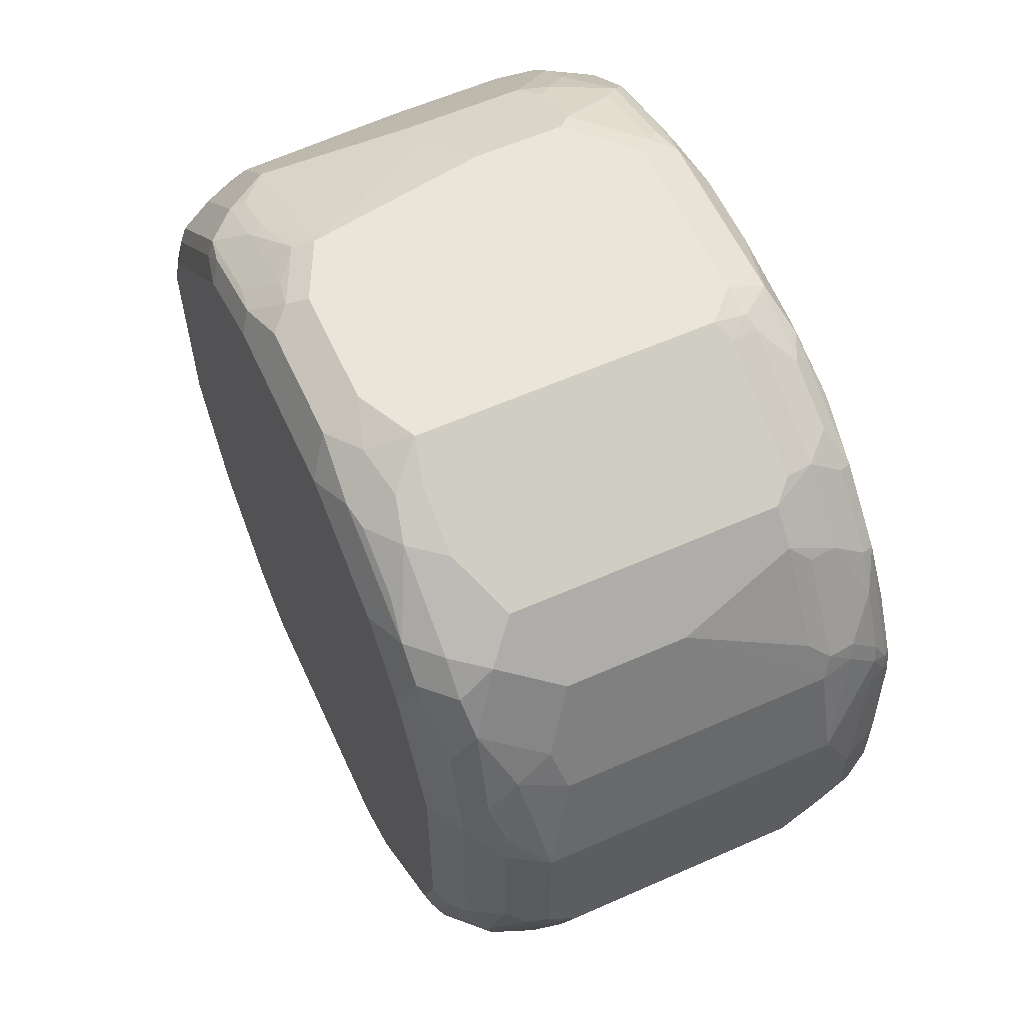
<metadata>
{"format":"obj","ext":"obj","renderer":"f3d","projection":"perspective","resolution":1024,"background":"white","views":[{"elev":59.2,"azim":155.5,"up":"+Y"}]}
</metadata>
<code>
v 0.5829 -0.269 -0.3736
v 0.4334 -0.269 -0.3736
v 0.5978 -0.269 -0.3437
v 0.6053 -0.2765 -0.3661
v 0.6028 -0.279 -0.3786
v 0.6003 -0.2815 -0.3911
v 0.6053 -0.2915 -0.411
v 0.5878 -0.279 -0.3935
v 0.5829 -0.284 -0.4035
v 0.4334 -0.284 -0.4035
v 0.4284 -0.274 -0.3836
v 0.4166 -0.2728 -0.3736
v 0.4185 -0.269 -0.3587
v 0.6177 -0.279 -0.3487
v 0.5978 -0.269 -0.284
v 0.6177 -0.294 -0.3935
v 0.6177 -0.3089 -0.4234
v 0.6202 -0.3213 -0.4409
v 0.6053 -0.3213 -0.4558
v 0.6028 -0.3089 -0.4384
v 0.6003 -0.2964 -0.4209
v 0.5878 -0.294 -0.4234
v 0.5729 -0.3089 -0.4533
v 0.4284 -0.3039 -0.4434
v 0.4384 -0.3089 -0.4533
v 0.4147 -0.2765 -0.3811
v 0.3986 -0.279 -0.3587
v 0.4185 -0.269 -0.269
v 0.6277 -0.2989 -0.3587
v 0.6202 -0.2915 -0.3811
v 0.6177 -0.279 -0.2889
v 0.5829 -0.269 -0.2541
v 0.6078 -0.274 -0.279
v 0.6277 -0.3139 -0.3886
v 0.6277 -0.3288 -0.4184
v 0.6202 -0.3363 -0.4558
v 0.6053 -0.3363 -0.4708
v 0.5878 -0.3238 -0.4683
v 0.4147 -0.3064 -0.4409
v 0.4384 -0.3238 -0.4683
v 0.4147 -0.3213 -0.4558
v 0.3998 -0.2915 -0.396
v 0.3923 -0.2915 -0.3811
v 0.3887 -0.2914 -0.3215
v 0.3986 -0.279 -0.269
v 0.411 -0.2728 -0.2615
v 0.4484 -0.269 -0.2391
v 0.6277 -0.2989 -0.269
v 0.6227 -0.289 -0.264
v 0.5978 -0.3026 -0.1924
v 0.5978 -0.2877 -0.2223
v 0.5928 -0.274 -0.2491
v 0.4932 -0.269 -0.2391
v 0.5082 -0.284 -0.2092
v 0.5829 -0.3089 -0.1744
v 0.6053 -0.2765 -0.2653
v 0.6277 -0.3587 -0.4483
v 0.6277 -0.3886 -0.4633
v 0.6202 -0.3662 -0.4708
v 0.6177 -0.3537 -0.4683
v 0.6028 -0.3537 -0.4832
v 0.5579 -0.3388 -0.4832
v 0.3986 -0.3189 -0.4434
v 0.3923 -0.3213 -0.4409
v 0.3998 -0.3064 -0.4259
v 0.4284 -0.3338 -0.4732
v 0.4147 -0.3363 -0.4708
v 0.4982 -0.3388 -0.4832
v 0.4384 -0.3687 -0.4981
v 0.4284 -0.3786 -0.5031
v 0.3887 -0.2987 -0.3739
v 0.3887 -0.3093 -0.4081
v 0.3887 -0.2914 -0.284
v 0.3936 -0.289 -0.2541
v 0.3961 -0.2877 -0.2466
v 0.4035 -0.2784 -0.2541
v 0.4035 -0.2933 -0.2092
v 0.411 -0.2877 -0.2167
v 0.4409 -0.2728 -0.2317
v 0.4484 -0.284 -0.2092
v 0.6277 -0.3139 -0.2242
v 0.6202 -0.2915 -0.2504
v 0.6202 -0.3064 -0.2055
v 0.6227 -0.3039 -0.2192
v 0.6053 -0.3064 -0.1906
v 0.6053 -0.2915 -0.2205
v 0.5082 -0.294 -0.1893
v 0.4334 -0.3089 -0.1744
v 0.5829 -0.3388 -0.1445
v 0.6277 -0.4185 -0.4782
v 0.6202 -0.3961 -0.4857
v 0.6177 -0.4135 -0.4981
v 0.6177 -0.3836 -0.4832
v 0.6152 -0.3712 -0.4807
v 0.6053 -0.3961 -0.5006
v 0.5903 -0.3811 -0.5006
v 0.5729 -0.3687 -0.4981
v 0.5679 -0.3886 -0.5081
v 0.3986 -0.3487 -0.4732
v 0.3887 -0.3286 -0.4336
v 0.3923 -0.3512 -0.4708
v 0.3998 -0.3662 -0.4857
v 0.4147 -0.3811 -0.5006
v 0.4334 -0.3886 -0.5081
v 0.4166 -0.3886 -0.5044
v 0.3887 -0.2987 -0.2541
v 0.3936 -0.3039 -0.2092
v 0.3961 -0.3026 -0.2018
v 0.3961 -0.3251 -0.1719
v 0.411 -0.3176 -0.1719
v 0.4185 -0.3083 -0.1794
v 0.4334 -0.2933 -0.1943
v 0.4409 -0.2877 -0.2018
v 0.4484 -0.294 -0.1893
v 0.624 -0.3139 -0.2074
v 0.624 -0.3736 -0.1476
v 0.6277 -0.3886 -0.1495
v 0.6202 -0.3213 -0.1906
v 0.6053 -0.3512 -0.1457
v 0.4185 -0.3238 -0.1594
v 0.4185 -0.3388 -0.1445
v 0.4932 -0.3537 -0.1296
v 0.5007 -0.3662 -0.1233
v 0.5903 -0.3512 -0.1382
v 0.6277 -0.5231 -0.4782
v 0.6177 -0.5181 -0.4981
v 0.6028 -0.4284 -0.5131
v 0.6003 -0.416 -0.5106
v 0.5829 -0.4334 -0.5231
v 0.3887 -0.3585 -0.4635
v 0.3998 -0.3961 -0.5006
v 0.3923 -0.411 -0.5006
v 0.3887 -0.4139 -0.4978
v 0.3887 -0.384 -0.4828
v 0.4334 -0.4334 -0.5231
v 0.4017 -0.4035 -0.5044
v 0.3887 -0.3136 -0.2092
v 0.3923 -0.312 -0.1943
v 0.3961 -0.355 -0.142
v 0.6202 -0.3662 -0.1457
v 0.6202 -0.3811 -0.1382
v 0.624 -0.4035 -0.1327
v 0.6277 -0.4185 -0.1345
v 0.5978 -0.3736 -0.1289
v 0.411 -0.3699 -0.1271
v 0.4334 -0.3537 -0.1296
v 0.4932 -0.3736 -0.1196
v 0.5007 -0.3961 -0.1084
v 0.5903 -0.411 -0.1084
v 0.6227 -0.5281 -0.4882
v 0.6277 -0.5679 -0.4633
v 0.6078 -0.543 -0.5031
v 0.6028 -0.5032 -0.5131
v 0.5829 -0.5081 -0.5231
v 0.3887 -0.4258 -0.5007
v 0.3936 -0.4185 -0.5031
v 0.4185 -0.4633 -0.5231
v 0.4035 -0.4185 -0.5081
v 0.3887 -0.3138 -0.2088
v 0.3887 -0.3287 -0.1938
v 0.3923 -0.3568 -0.1495
v 0.3936 -0.3687 -0.1395
v 0.3961 -0.3849 -0.1271
v 0.6128 -0.3886 -0.1289
v 0.6202 -0.411 -0.1233
v 0.6227 -0.4185 -0.1246
v 0.6277 -0.5231 -0.1345
v 0.5978 -0.4035 -0.114
v 0.411 -0.3998 -0.1121
v 0.4185 -0.3718 -0.1233
v 0.4334 -0.3736 -0.1196
v 0.4932 -0.4035 -0.1046
v 0.5829 -0.4185 -0.1046
v 0.6053 -0.4259 -0.1084
v 0.6227 -0.5729 -0.4732
v 0.6177 -0.5629 -0.4832
v 0.624 -0.5847 -0.4633
v 0.6277 -0.6277 -0.4035
v 0.6053 -0.5567 -0.5006
v 0.5928 -0.5131 -0.5181
v 0.6202 -0.5866 -0.4708
v 0.5829 -0.525 -0.5193
v 0.5679 -0.5231 -0.5231
v 0.3887 -0.5081 -0.5007
v 0.3986 -0.4633 -0.5131
v 0.4185 -0.4932 -0.5231
v 0.3887 -0.3731 -0.1495
v 0.3887 -0.3736 -0.1492
v 0.3887 -0.4034 -0.1343
v 0.3936 -0.3986 -0.1246
v 0.4085 -0.4135 -0.1096
v 0.6128 -0.4185 -0.114
v 0.6177 -0.4334 -0.1146
v 0.624 -0.5903 -0.1569
v 0.6277 -0.553 -0.1495
v 0.6227 -0.5231 -0.1246
v 0.624 -0.5305 -0.1271
v 0.4185 -0.4017 -0.1084
v 0.4334 -0.4035 -0.1046
v 0.5978 -0.4334 -0.1046
v 0.624 -0.6296 -0.4184
v 0.6277 -0.6426 -0.3736
v 0.624 -0.6445 -0.3886
v 0.5903 -0.5716 -0.5006
v 0.5978 -0.5548 -0.5044
v 0.5903 -0.5268 -0.5156
v 0.6053 -0.5866 -0.4857
v 0.6202 -0.6016 -0.4558
v 0.609 -0.6146 -0.4633
v 0.6078 -0.6028 -0.4732
v 0.5829 -0.5698 -0.5044
v 0.5679 -0.5679 -0.5081
v 0.4484 -0.5231 -0.5231
v 0.3936 -0.5231 -0.5031
v 0.3887 -0.5231 -0.4965
v 0.3986 -0.4932 -0.5131
v 0.411 -0.5007 -0.5193
v 0.4185 -0.553 -0.5081
v 0.3887 -0.4632 -0.1145
v 0.3936 -0.4583 -0.1096
v 0.4185 -0.4185 -0.1046
v 0.6177 -0.5081 -0.1146
v 0.6277 -0.5828 -0.1644
v 0.6177 -0.5828 -0.1445
v 0.6165 -0.6053 -0.1569
v 0.624 -0.6352 -0.2018
v 0.6277 -0.6277 -0.2092
v 0.6177 -0.553 -0.1296
v 0.5978 -0.5081 -0.1046
v 0.6177 -0.6476 -0.4035
v 0.6202 -0.6314 -0.4259
v 0.6177 -0.6625 -0.3736
v 0.6277 -0.6426 -0.2391
v 0.5903 -0.6016 -0.4857
v 0.5829 -0.5997 -0.4895
v 0.6053 -0.609 -0.4708
v 0.609 -0.6296 -0.4483
v 0.5978 -0.6177 -0.4683
v 0.4783 -0.5679 -0.5081
v 0.5679 -0.6177 -0.4832
v 0.3961 -0.5305 -0.5044
v 0.3887 -0.5442 -0.4902
v 0.4035 -0.5081 -0.5137
v 0.411 -0.5604 -0.5044
v 0.4035 -0.5679 -0.4988
v 0.3887 -0.4684 -0.1145
v 0.3936 -0.4733 -0.1096
v 0.4035 -0.4633 -0.1046
v 0.5997 -0.5231 -0.1084
v 0.6016 -0.5754 -0.1271
v 0.6016 -0.6202 -0.1569
v 0.6165 -0.6352 -0.1868
v 0.6177 -0.6476 -0.2092
v 0.624 -0.6501 -0.2317
v 0.5997 -0.5679 -0.1233
v 0.5679 -0.538 -0.1046
v 0.6053 -0.6539 -0.411
v 0.6053 -0.6389 -0.4409
v 0.6028 -0.6775 -0.3587
v 0.5978 -0.6781 -0.3736
v 0.6053 -0.6688 -0.3811
v 0.6177 -0.6625 -0.2391
v 0.5978 -0.6327 -0.4533
v 0.4708 -0.5754 -0.5044
v 0.553 -0.6177 -0.4832
v 0.4783 -0.5878 -0.4981
v 0.5679 -0.6327 -0.4683
v 0.3961 -0.5754 -0.4895
v 0.3887 -0.5679 -0.4816
v 0.4259 -0.5903 -0.4895
v 0.4185 -0.5978 -0.4838
v 0.411 -0.6053 -0.4745
v 0.3961 -0.6053 -0.467
v 0.3887 -0.5306 -0.127
v 0.3961 -0.5007 -0.1121
v 0.4035 -0.4783 -0.1046
v 0.5847 -0.538 -0.1084
v 0.5878 -0.5779 -0.1246
v 0.5878 -0.6227 -0.1545
v 0.5779 -0.6327 -0.1594
v 0.6016 -0.6352 -0.1719
v 0.6016 -0.665 -0.2167
v 0.5829 -0.5679 -0.1196
v 0.4334 -0.538 -0.1046
v 0.5978 -0.6632 -0.4035
v 0.5978 -0.6482 -0.4334
v 0.5829 -0.6875 -0.3587
v 0.5903 -0.6837 -0.3661
v 0.6028 -0.6775 -0.269
v 0.5829 -0.6632 -0.4184
v 0.5997 -0.6688 -0.2242
v 0.5082 -0.6327 -0.4683
v 0.4334 -0.6028 -0.4832
v 0.5679 -0.6625 -0.4234
v 0.3923 -0.5828 -0.4801
v 0.3887 -0.5756 -0.4783
v 0.4185 -0.6177 -0.4683
v 0.3887 -0.6129 -0.4484
v 0.3961 -0.6352 -0.4371
v 0.3961 -0.5604 -0.1271
v 0.3887 -0.5418 -0.1308
v 0.411 -0.5305 -0.1121
v 0.5779 -0.5878 -0.1296
v 0.5331 -0.6177 -0.1445
v 0.5779 -0.6625 -0.2043
v 0.5878 -0.6675 -0.2142
v 0.5878 -0.6376 -0.1694
v 0.4284 -0.6327 -0.1594
v 0.416 -0.5555 -0.1171
v 0.411 -0.5754 -0.1271
v 0.4284 -0.5579 -0.1146
v 0.4284 -0.6177 -0.1445
v 0.4334 -0.6875 -0.3587
v 0.5679 -0.6725 -0.4035
v 0.5754 -0.6688 -0.411
v 0.5829 -0.6875 -0.269
v 0.5829 -0.6725 -0.2242
v 0.4783 -0.6625 -0.4234
v 0.4185 -0.6476 -0.4384
v 0.3887 -0.6132 -0.4479
v 0.411 -0.6501 -0.4297
v 0.4085 -0.6526 -0.4234
v 0.4085 -0.6675 -0.3935
v 0.3961 -0.665 -0.3773
v 0.3887 -0.6428 -0.4036
v 0.3887 -0.6425 -0.404
v 0.3887 -0.6321 -0.4196
v 0.3961 -0.5903 -0.142
v 0.3887 -0.6129 -0.1793
v 0.4284 -0.6625 -0.2043
v 0.411 -0.6352 -0.1719
v 0.4135 -0.6476 -0.1893
v 0.416 -0.6601 -0.2068
v 0.411 -0.6053 -0.142
v 0.411 -0.6202 -0.1569
v 0.4185 -0.6875 -0.3288
v 0.4235 -0.6825 -0.3637
v 0.4185 -0.6725 -0.3886
v 0.4783 -0.6725 -0.4035
v 0.4334 -0.6875 -0.269
v 0.4334 -0.6725 -0.2242
v 0.3936 -0.6675 -0.3637
v 0.3887 -0.6502 -0.3887
v 0.3961 -0.6053 -0.1569
v 0.3887 -0.6464 -0.2354
v 0.3961 -0.6352 -0.1868
v 0.411 -0.665 -0.2167
v 0.4085 -0.6825 -0.3338
v 0.4185 -0.6875 -0.2989
v 0.411 -0.68 -0.2765
v 0.3986 -0.6775 -0.3238
v 0.3887 -0.6651 -0.3438
v 0.3887 -0.662 -0.3598
v 0.3887 -0.6627 -0.2789
v 0.3961 -0.665 -0.2466
v 0.3986 -0.6476 -0.2043
v 0.3986 -0.6625 -0.2342
v 0.3986 -0.6775 -0.2939
v 0.3887 -0.6651 -0.2914
v 0.3936 -0.6675 -0.274
f 212 235 240
f 211 235 212
f 212 265 239
f 213 239 218
f 214 241 215
f 214 216 241
f 212 240 265
f 218 239 264
f 216 217 243
f 216 243 241
f 217 218 244
f 217 244 245
f 217 245 243
f 209 263 238
f 218 264 244
f 219 246 247
f 219 247 220
f 215 241 242
f 209 237 263
f 198 221 199
f 209 238 236
f 194 226 227
f 194 227 223
f 220 247 276
f 194 252 226
f 196 222 197
f 197 222 228
f 197 228 224
f 201 203 230
f 201 230 231
f 201 231 208
f 202 232 203
f 202 233 262
f 202 262 232
f 203 232 230
f 204 234 235
f 204 235 211
f 207 210 236
f 207 236 234
f 208 231 237
f 209 236 210
f 220 276 248
f 240 267 292
f 222 249 255
f 233 254 262
f 234 240 235
f 234 236 238
f 234 238 240
f 237 258 263
f 238 263 267
f 238 267 240
f 239 265 266
f 232 289 259
f 239 266 264
f 241 243 245
f 241 245 268
f 241 268 242
f 242 268 269
f 244 264 270
f 244 270 245
f 194 225 252
f 245 270 271
f 240 292 265
f 232 262 289
f 232 260 261
f 232 259 260
f 222 255 228
f 224 228 250
f 224 250 225
f 225 250 251
f 225 251 281
f 225 281 252
f 226 252 253
f 226 253 262
f 226 262 254
f 226 254 233
f 226 233 227
f 228 255 250
f 229 256 277
f 229 277 249
f 230 257 258
f 230 258 231
f 230 232 261
f 230 261 257
f 231 258 237
f 222 229 249
f 194 224 225
f 154 180 182
f 194 223 195
f 157 216 185
f 161 187 162
f 162 187 188
f 162 188 189
f 162 189 190
f 163 190 191
f 163 191 169
f 165 192 193
f 157 186 216
f 165 193 166
f 167 196 197
f 167 197 194
f 168 174 192
f 169 191 198
f 170 198 199
f 170 199 171
f 172 199 221
f 172 221 248
f 167 194 195
f 156 157 185
f 156 158 157
f 155 216 184
f 245 271 272
f 147 199 172
f 148 172 173
f 149 173 174
f 149 174 168
f 150 151 175
f 150 175 176
f 150 176 152
f 151 177 175
f 151 178 201
f 151 201 177
f 152 179 206
f 152 206 180
f 152 180 153
f 152 176 181
f 152 181 179
f 154 182 183
f 155 156 185
f 155 185 216
f 172 248 276
f 194 197 224
f 172 276 284
f 172 256 229
f 182 205 211
f 182 211 212
f 182 212 183
f 183 212 239
f 183 239 213
f 184 214 215
f 184 216 214
f 186 217 216
f 181 210 207
f 186 213 218
f 189 219 190
f 190 219 220
f 190 220 191
f 191 220 248
f 191 248 221
f 191 221 198
f 193 200 229
f 193 229 222
f 186 218 217
f 181 209 210
f 181 237 209
f 181 208 237
f 172 229 200
f 172 200 173
f 173 200 174
f 174 200 193
f 174 193 192
f 175 177 181
f 175 181 176
f 177 201 208
f 177 208 181
f 178 202 203
f 178 203 201
f 179 204 211
f 179 211 205
f 179 205 182
f 179 182 206
f 179 181 207
f 179 207 234
f 179 234 204
f 180 206 182
f 172 284 256
f 245 272 273
f 331 346 347
f 246 274 247
f 308 312 335
f 308 335 331
f 308 331 332
f 308 332 333
f 308 333 330
f 310 334 312
f 310 312 311
f 312 334 335
f 305 317 306
f 313 336 348
f 313 337 338
f 313 338 339
f 316 317 341
f 316 341 340
f 318 339 319
f 319 339 338
f 319 338 323
f 319 323 322
f 313 348 337
f 305 341 317
f 305 330 341
f 301 329 328
f 292 319 297
f 294 315 314
f 294 314 339
f 294 339 318
f 295 298 296
f 297 319 299
f 298 299 320
f 299 319 321
f 299 321 322
f 299 322 323
f 299 323 324
f 299 324 325
f 299 325 326
f 299 326 327
f 299 327 320
f 300 310 309
f 300 301 328
f 300 328 334
f 300 334 310
f 319 322 321
f 292 318 319
f 323 338 337
f 323 342 324
f 342 353 343
f 345 354 355
f 345 355 346
f 346 355 356
f 346 356 347
f 347 356 357
f 347 357 355
f 347 355 350
f 342 352 353
f 349 350 358
f 351 358 359
f 351 359 352
f 354 359 358
f 354 358 360
f 354 360 355
f 355 360 358
f 355 357 356
f 147 171 199
f 350 355 358
f 342 351 352
f 342 348 351
f 340 347 350
f 324 342 343
f 324 343 325
f 328 329 344
f 328 344 335
f 328 335 334
f 329 345 346
f 329 346 344
f 330 333 347
f 330 347 341
f 331 335 344
f 331 344 346
f 331 347 332
f 332 347 333
f 336 349 358
f 336 358 351
f 336 351 348
f 337 348 342
f 340 350 349
f 340 341 347
f 323 337 342
f 245 273 268
f 292 297 293
f 291 306 317
f 259 288 260
f 259 289 316
f 259 316 287
f 260 288 290
f 260 290 285
f 262 282 291
f 262 291 289
f 263 286 267
f 259 287 288
f 264 266 270
f 265 293 266
f 266 293 270
f 267 286 290
f 267 290 294
f 267 294 318
f 267 318 292
f 268 273 295
f 268 295 296
f 265 292 293
f 258 286 263
f 258 285 286
f 257 260 285
f 247 274 275
f 247 275 276
f 249 277 255
f 250 255 278
f 250 278 251
f 251 279 280
f 251 280 281
f 251 278 279
f 252 282 253
f 252 281 282
f 253 282 262
f 255 283 278
f 255 277 256
f 255 256 283
f 256 284 312
f 256 312 304
f 256 304 283
f 257 285 258
f 257 261 260
f 268 296 269
f 291 317 316
f 270 293 271
f 271 297 272
f 282 306 291
f 284 302 300
f 284 300 309
f 284 309 310
f 284 310 311
f 284 311 312
f 285 290 286
f 287 313 339
f 281 306 282
f 287 339 314
f 287 315 288
f 287 316 340
f 287 340 349
f 287 349 336
f 287 336 313
f 288 315 290
f 289 291 316
f 290 315 294
f 287 314 315
f 281 307 306
f 280 330 305
f 280 308 330
f 272 297 273
f 273 298 295
f 273 297 299
f 273 299 298
f 274 300 275
f 274 301 300
f 275 302 284
f 275 284 276
f 275 300 302
f 278 303 280
f 278 280 279
f 278 283 304
f 278 304 303
f 280 305 306
f 280 306 307
f 280 307 281
f 280 303 304
f 280 304 312
f 280 312 308
f 271 293 297
f 146 170 171
f 148 173 149
f 145 198 170
f 36 59 93
f 36 93 60
f 36 60 61
f 36 61 37
f 37 61 38
f 38 61 62
f 39 41 63
f 39 63 64
f 36 90 59
f 39 64 65
f 40 68 69
f 40 69 70
f 40 70 66
f 41 67 99
f 41 99 63
f 42 65 64
f 42 64 43
f 43 64 72
f 40 66 67
f 36 58 90
f 36 57 58
f 33 82 49
f 29 223 227
f 29 227 233
f 29 233 202
f 29 202 178
f 29 178 151
f 29 151 125
f 29 125 90
f 29 90 58
f 29 58 57
f 29 57 35
f 29 35 34
f 31 33 49
f 32 50 51
f 32 51 52
f 32 53 54
f 32 54 55
f 32 55 50
f 33 52 56
f 33 56 82
f 43 72 71
f 29 195 223
f 44 71 72
f 44 100 130
f 44 246 219
f 44 219 189
f 44 189 188
f 44 188 187
f 44 187 160
f 44 160 159
f 44 159 137
f 44 137 106
f 44 274 246
f 44 106 73
f 45 74 75
f 45 75 76
f 45 76 46
f 46 76 77
f 46 77 78
f 46 78 79
f 46 79 47
f 47 79 113
f 45 73 74
f 44 301 274
f 44 329 301
f 44 345 329
f 44 130 134
f 44 134 133
f 44 133 155
f 44 155 184
f 44 184 215
f 44 215 242
f 44 242 269
f 44 269 296
f 44 296 298
f 44 298 320
f 44 320 327
f 44 327 326
f 44 326 325
f 44 325 343
f 44 343 353
f 44 353 352
f 44 352 359
f 44 359 354
f 44 354 345
f 44 72 100
f 47 113 80
f 29 167 195
f 29 117 143
f 3 15 33
f 3 33 31
f 3 31 14
f 4 14 5
f 5 14 16
f 5 16 7
f 5 7 6
f 7 16 17
f 3 14 4
f 7 17 18
f 7 19 20
f 7 20 21
f 7 21 22
f 7 22 8
f 9 22 23
f 10 25 24
f 11 26 12
f 11 24 39
f 7 18 19
f 2 12 13
f 2 11 12
f 2 24 11
f 1 2 13
f 1 13 28
f 1 28 47
f 1 47 53
f 1 53 32
f 1 32 15
f 1 15 3
f 1 3 4
f 1 4 5
f 1 5 6
f 1 6 7
f 1 7 8
f 1 8 22
f 1 22 9
f 1 9 23
f 1 23 25
f 1 25 10
f 1 10 2
f 2 10 24
f 11 39 26
f 29 143 167
f 12 26 27
f 13 27 45
f 23 62 68
f 23 68 40
f 23 40 25
f 24 25 39
f 25 40 67
f 25 67 41
f 25 41 39
f 26 39 65
f 23 38 62
f 26 65 42
f 27 42 43
f 27 43 44
f 27 44 73
f 27 73 45
f 28 45 46
f 28 46 47
f 29 48 81
f 29 81 117
f 26 42 27
f 21 23 22
f 20 23 21
f 19 23 20
f 13 45 28
f 14 29 30
f 14 30 16
f 14 31 49
f 14 49 48
f 14 48 29
f 15 32 52
f 15 52 33
f 16 30 17
f 17 30 18
f 18 30 29
f 18 29 34
f 18 34 35
f 18 35 57
f 18 57 36
f 18 36 37
f 18 37 19
f 19 37 38
f 19 38 23
f 12 27 13
f 47 80 54
f 43 71 44
f 48 49 81
f 115 118 116
f 116 140 141
f 116 141 165
f 116 165 142
f 116 142 143
f 116 143 117
f 116 118 140
f 118 119 140
f 112 114 113
f 119 124 144
f 119 164 140
f 121 139 145
f 121 145 146
f 122 146 171
f 122 171 147
f 122 147 123
f 123 147 172
f 123 172 148
f 119 144 164
f 110 120 111
f 109 161 139
f 109 138 161
f 98 129 135
f 98 135 104
f 99 102 101
f 101 102 131
f 101 131 132
f 101 132 133
f 101 133 134
f 101 134 130
f 102 103 131
f 103 105 136
f 103 136 131
f 104 135 105
f 105 135 136
f 107 137 138
f 107 138 108
f 108 138 109
f 109 139 121
f 109 121 120
f 109 120 110
f 123 148 124
f 96 98 97
f 124 148 149
f 125 151 150
f 139 162 190
f 139 190 163
f 139 163 169
f 139 169 145
f 140 164 141
f 141 164 192
f 141 192 165
f 142 165 166
f 139 161 162
f 142 166 143
f 143 193 222
f 143 222 196
f 143 196 167
f 144 149 168
f 145 170 146
f 144 168 192
f 144 192 164
f 145 169 198
f 143 166 193
f 138 187 161
f 138 160 187
f 138 159 160
f 47 54 53
f 126 150 152
f 127 153 180
f 127 180 154
f 127 154 129
f 127 129 128
f 129 154 183
f 129 183 213
f 129 213 186
f 129 186 157
f 129 157 135
f 131 136 132
f 132 155 133
f 132 136 156
f 132 156 155
f 135 157 158
f 135 158 136
f 136 158 156
f 137 159 138
f 124 149 144
f 96 129 98
f 126 152 153
f 95 128 96
f 60 93 94
f 60 94 61
f 61 94 92
f 61 92 95
f 61 95 96
f 61 96 97
f 61 97 62
f 62 97 98
f 59 92 93
f 62 98 104
f 63 99 101
f 63 101 64
f 64 100 72
f 64 101 130
f 64 130 100
f 66 70 67
f 67 102 99
f 67 70 103
f 62 104 68
f 59 91 92
f 56 83 82
f 56 86 83
f 96 128 129
f 49 82 83
f 49 83 84
f 49 84 81
f 50 85 86
f 50 86 51
f 50 55 85
f 51 86 52
f 52 86 56
f 54 80 114
f 54 114 87
f 54 87 55
f 55 88 120
f 55 120 121
f 55 121 89
f 55 89 119
f 55 119 85
f 55 87 114
f 55 114 88
f 67 103 102
f 68 104 70
f 59 90 91
f 70 104 105
f 83 86 85
f 85 119 118
f 88 114 112
f 88 112 111
f 88 111 120
f 89 121 146
f 89 146 122
f 89 123 124
f 89 124 119
f 90 125 150
f 90 150 126
f 90 126 92
f 90 92 91
f 92 126 153
f 92 153 127
f 92 127 95
f 92 94 93
f 68 70 69
f 95 127 128
f 83 115 84
f 83 118 115
f 89 122 123
f 83 85 118
f 70 105 103
f 73 106 74
f 74 106 137
f 74 137 107
f 74 107 108
f 74 108 75
f 75 77 76
f 77 108 109
f 77 109 110
f 75 108 77
f 77 111 112
f 77 112 79
f 77 79 78
f 79 112 113
f 80 113 114
f 81 84 115
f 81 115 116
f 77 110 111
f 81 116 117

</code>
